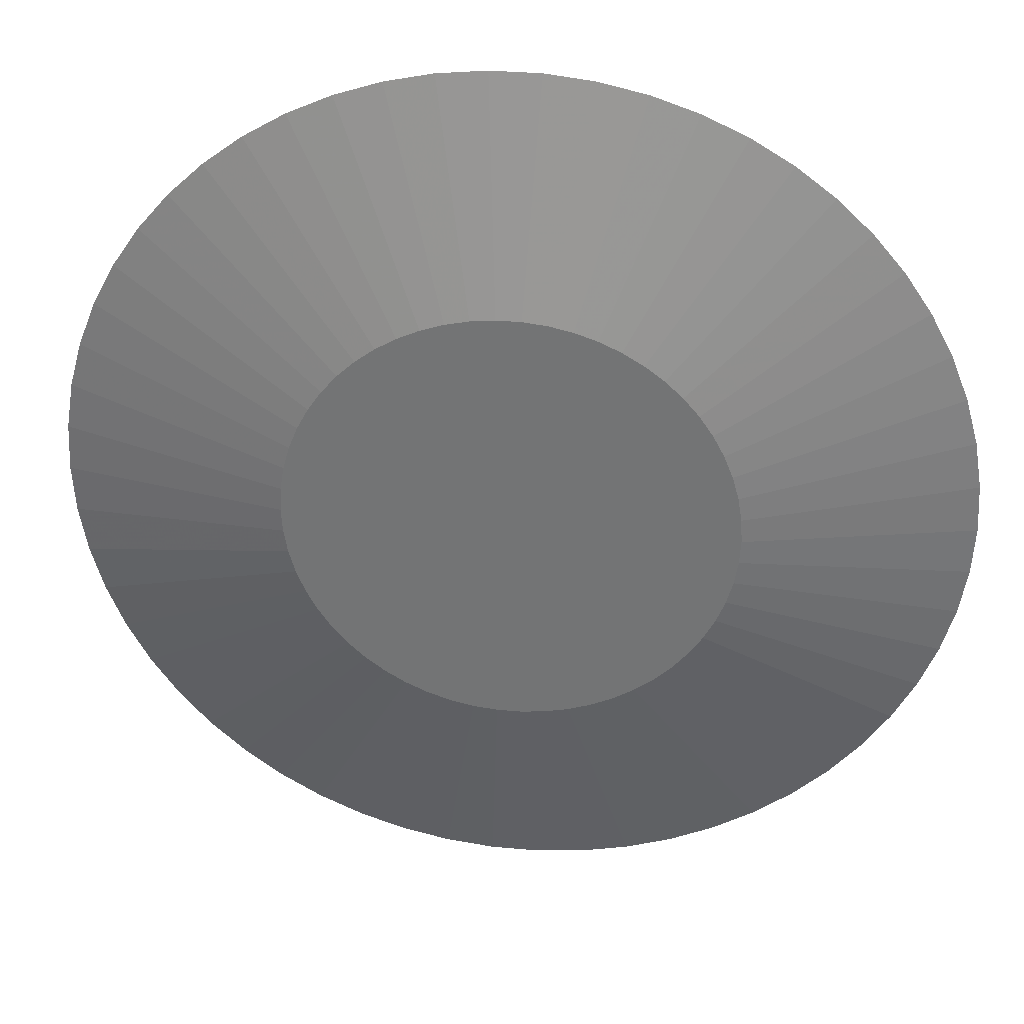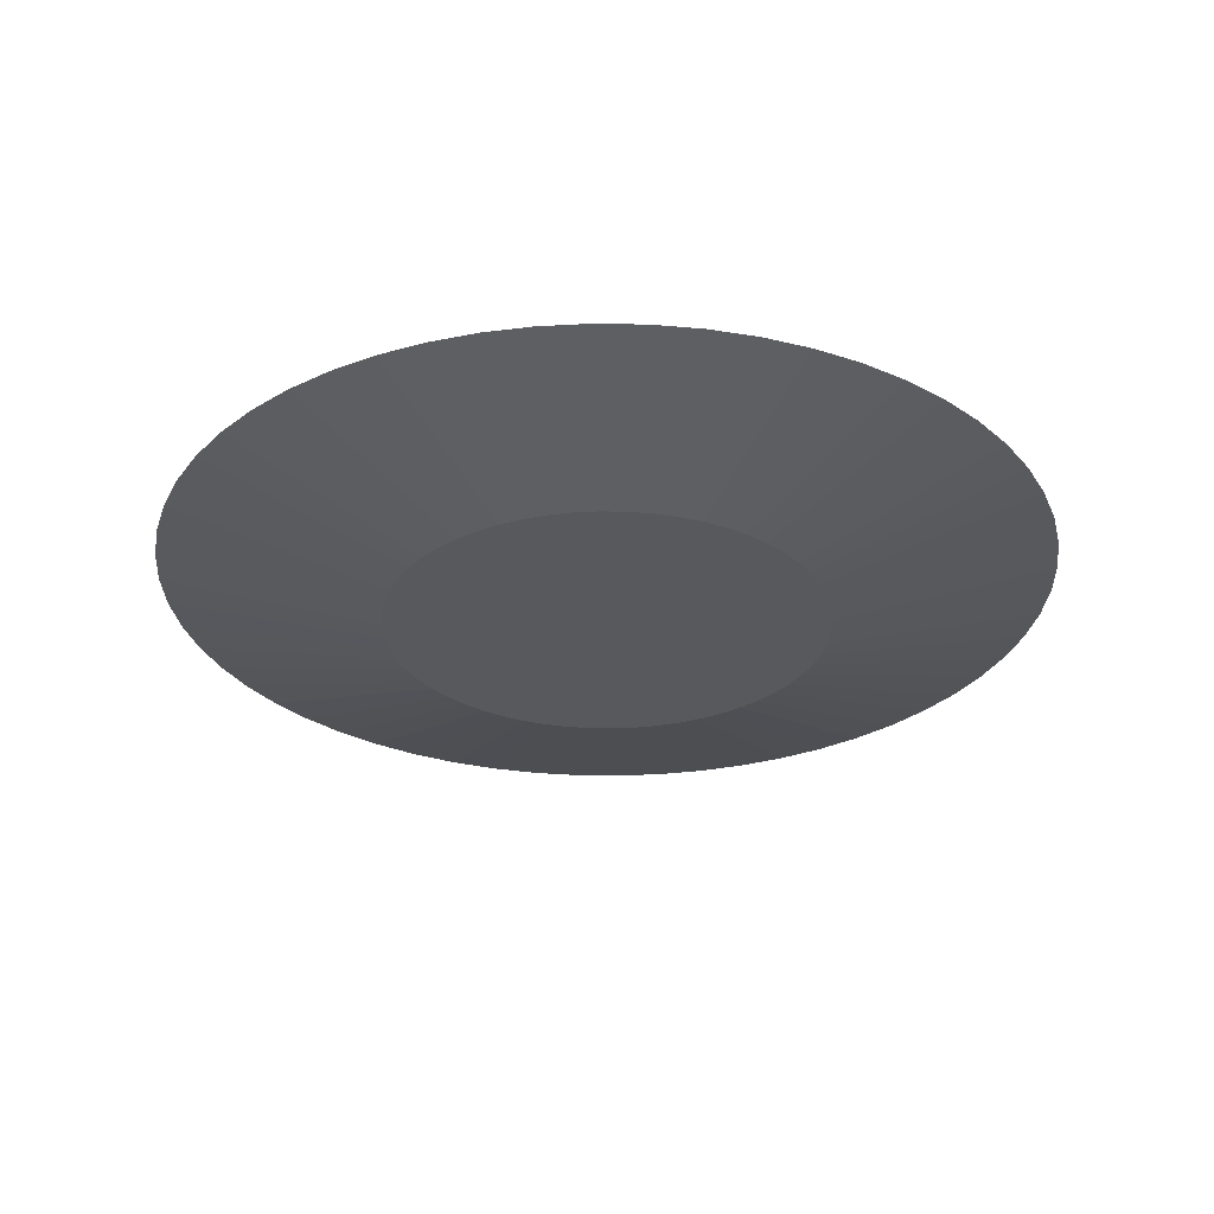
<metadata>
{"format":"obj","ext":"obj","renderer":"f3d","projection":"perspective","resolution":1024,"background":"white","views":[{"elev":32.9,"azim":-172.7,"up":"+Y"},{"elev":-29.1,"azim":-156.7,"up":"+Z"}]}
</metadata>
<code>
v -5.094e-18 7.223e-18 0.05486
v -5.094e-18 7.223e-18 -0.05486
v 0.9985 7.223e-18 0.05486
v 0.9926 0.108 0.05486
v 0.9751 0.2146 0.05486
v 0.9462 0.3188 0.05486
v 0.9062 0.4193 0.05486
v 0.8556 0.5148 0.05486
v 0.7949 0.6043 0.05486
v 0.7249 0.6867 0.05486
v 0.6464 0.761 0.05486
v 0.5603 0.8264 0.05486
v 0.4677 0.8822 0.05486
v 0.3696 0.9276 0.05486
v 0.2671 0.9621 0.05486
v 0.1615 0.9853 0.05486
v 0.05406 0.997 0.05486
v -0.05406 0.997 0.05486
v -0.1615 0.9853 0.05486
v -0.2671 0.9621 0.05486
v -0.3696 0.9276 0.05486
v -0.4677 0.8822 0.05486
v -0.5603 0.8264 0.05486
v -0.6464 0.761 0.05486
v -0.7249 0.6867 0.05486
v -0.7949 0.6043 0.05486
v -0.8556 0.5148 0.05486
v -0.9062 0.4193 0.05486
v -0.9462 0.3188 0.05486
v -0.9751 0.2146 0.05486
v -0.9926 0.108 0.05486
v -0.9985 1.295e-16 0.05486
v -0.9926 -0.108 0.05486
v -0.9751 -0.2146 0.05486
v -0.9462 -0.3188 0.05486
v -0.9062 -0.4193 0.05486
v -0.8556 -0.5148 0.05486
v -0.7949 -0.6043 0.05486
v -0.7249 -0.6867 0.05486
v -0.6464 -0.761 0.05486
v -0.5603 -0.8264 0.05486
v -0.4677 -0.8822 0.05486
v -0.3696 -0.9276 0.05486
v -0.2671 -0.9621 0.05486
v -0.1615 -0.9853 0.05486
v -0.05406 -0.997 0.05486
v 0.05406 -0.997 0.05486
v 0.1615 -0.9853 0.05486
v 0.2671 -0.9621 0.05486
v 0.3696 -0.9276 0.05486
v 0.4677 -0.8822 0.05486
v 0.5603 -0.8264 0.05486
v 0.6464 -0.761 0.05486
v 0.7249 -0.6867 0.05486
v 0.7949 -0.6043 0.05486
v 0.8556 -0.5148 0.05486
v 0.9062 -0.4193 0.05486
v 0.9462 -0.3188 0.05486
v 0.9751 -0.2146 0.05486
v 0.9926 -0.108 0.05486
v 0.8986 7.223e-18 0.03292
v 0.8934 0.09716 0.03292
v 0.8776 0.1932 0.03292
v 0.8516 0.2869 0.03292
v 0.8156 0.3773 0.03292
v 0.77 0.4633 0.03292
v 0.7154 0.5438 0.03292
v 0.6524 0.618 0.03292
v 0.5818 0.6849 0.03292
v 0.5043 0.7438 0.03292
v 0.4209 0.794 0.03292
v 0.3326 0.8348 0.03292
v 0.2404 0.8659 0.03292
v 0.1454 0.8868 0.03292
v 0.04865 0.8973 0.03292
v -0.04865 0.8973 0.03292
v -0.1454 0.8868 0.03292
v -0.2404 0.8659 0.03292
v -0.3326 0.8348 0.03292
v -0.4209 0.794 0.03292
v -0.5043 0.7438 0.03292
v -0.5818 0.6849 0.03292
v -0.6524 0.618 0.03292
v -0.7154 0.5438 0.03292
v -0.77 0.4633 0.03292
v -0.8156 0.3773 0.03292
v -0.8516 0.2869 0.03292
v -0.8776 0.1932 0.03292
v -0.8934 0.09716 0.03292
v -0.8986 1.173e-16 0.03292
v -0.8934 -0.09716 0.03292
v -0.8776 -0.1932 0.03292
v -0.8516 -0.2869 0.03292
v -0.8156 -0.3773 0.03292
v -0.77 -0.4633 0.03292
v -0.7154 -0.5438 0.03292
v -0.6524 -0.618 0.03292
v -0.5818 -0.6849 0.03292
v -0.5043 -0.7438 0.03292
v -0.4209 -0.794 0.03292
v -0.3326 -0.8348 0.03292
v -0.2404 -0.8659 0.03292
v -0.1454 -0.8868 0.03292
v -0.04865 -0.8973 0.03292
v 0.04865 -0.8973 0.03292
v 0.1454 -0.8868 0.03292
v 0.2404 -0.8659 0.03292
v 0.3326 -0.8348 0.03292
v 0.4209 -0.794 0.03292
v 0.5043 -0.7438 0.03292
v 0.5818 -0.6849 0.03292
v 0.6524 -0.618 0.03292
v 0.7154 -0.5438 0.03292
v 0.77 -0.4633 0.03292
v 0.8156 -0.3773 0.03292
v 0.8516 -0.2869 0.03292
v 0.8776 -0.1932 0.03292
v 0.8934 -0.09716 0.03292
v 0.7988 7.223e-18 0.01097
v 0.7941 0.08636 0.01097
v 0.7801 0.1717 0.01097
v 0.757 0.2551 0.01097
v 0.725 0.3354 0.01097
v 0.6845 0.4118 0.01097
v 0.6359 0.4834 0.01097
v 0.5799 0.5493 0.01097
v 0.5171 0.6088 0.01097
v 0.4483 0.6612 0.01097
v 0.3742 0.7057 0.01097
v 0.2957 0.7421 0.01097
v 0.2137 0.7697 0.01097
v 0.1292 0.7883 0.01097
v 0.04325 0.7976 0.01097
v -0.04325 0.7976 0.01097
v -0.1292 0.7883 0.01097
v -0.2137 0.7697 0.01097
v -0.2957 0.7421 0.01097
v -0.3742 0.7057 0.01097
v -0.4483 0.6612 0.01097
v -0.5171 0.6088 0.01097
v -0.5799 0.5493 0.01097
v -0.6359 0.4834 0.01097
v -0.6845 0.4118 0.01097
v -0.725 0.3354 0.01097
v -0.757 0.2551 0.01097
v -0.7801 0.1717 0.01097
v -0.7941 0.08636 0.01097
v -0.7988 1.05e-16 0.01097
v -0.7941 -0.08636 0.01097
v -0.7801 -0.1717 0.01097
v -0.757 -0.2551 0.01097
v -0.725 -0.3354 0.01097
v -0.6845 -0.4118 0.01097
v -0.6359 -0.4834 0.01097
v -0.5799 -0.5493 0.01097
v -0.5171 -0.6088 0.01097
v -0.4483 -0.6612 0.01097
v -0.3742 -0.7057 0.01097
v -0.2957 -0.7421 0.01097
v -0.2137 -0.7697 0.01097
v -0.1292 -0.7883 0.01097
v -0.04325 -0.7976 0.01097
v 0.04325 -0.7976 0.01097
v 0.1292 -0.7883 0.01097
v 0.2137 -0.7697 0.01097
v 0.2957 -0.7421 0.01097
v 0.3742 -0.7057 0.01097
v 0.4483 -0.6612 0.01097
v 0.5171 -0.6088 0.01097
v 0.5799 -0.5493 0.01097
v 0.6359 -0.4834 0.01097
v 0.6845 -0.4118 0.01097
v 0.725 -0.3354 0.01097
v 0.757 -0.2551 0.01097
v 0.7801 -0.1717 0.01097
v 0.7941 -0.08636 0.01097
v 0.6989 7.223e-18 -0.01097
v 0.6948 0.07557 -0.01097
v 0.6826 0.1503 -0.01097
v 0.6624 0.2232 -0.01097
v 0.6343 0.2935 -0.01097
v 0.5989 0.3603 -0.01097
v 0.5564 0.423 -0.01097
v 0.5074 0.4807 -0.01097
v 0.4525 0.5327 -0.01097
v 0.3922 0.5785 -0.01097
v 0.3274 0.6175 -0.01097
v 0.2587 0.6493 -0.01097
v 0.187 0.6735 -0.01097
v 0.1131 0.6897 -0.01097
v 0.03784 0.6979 -0.01097
v -0.03784 0.6979 -0.01097
v -0.1131 0.6897 -0.01097
v -0.187 0.6735 -0.01097
v -0.2587 0.6493 -0.01097
v -0.3274 0.6175 -0.01097
v -0.3922 0.5785 -0.01097
v -0.4525 0.5327 -0.01097
v -0.5074 0.4807 -0.01097
v -0.5564 0.423 -0.01097
v -0.5989 0.3603 -0.01097
v -0.6343 0.2935 -0.01097
v -0.6624 0.2232 -0.01097
v -0.6826 0.1503 -0.01097
v -0.6948 0.07557 -0.01097
v -0.6989 9.282e-17 -0.01097
v -0.6948 -0.07557 -0.01097
v -0.6826 -0.1503 -0.01097
v -0.6624 -0.2232 -0.01097
v -0.6343 -0.2935 -0.01097
v -0.5989 -0.3603 -0.01097
v -0.5564 -0.423 -0.01097
v -0.5074 -0.4807 -0.01097
v -0.4525 -0.5327 -0.01097
v -0.3922 -0.5785 -0.01097
v -0.3274 -0.6175 -0.01097
v -0.2587 -0.6493 -0.01097
v -0.187 -0.6735 -0.01097
v -0.1131 -0.6897 -0.01097
v -0.03784 -0.6979 -0.01097
v 0.03784 -0.6979 -0.01097
v 0.1131 -0.6897 -0.01097
v 0.187 -0.6735 -0.01097
v 0.2587 -0.6493 -0.01097
v 0.3274 -0.6175 -0.01097
v 0.3922 -0.5785 -0.01097
v 0.4525 -0.5327 -0.01097
v 0.5074 -0.4807 -0.01097
v 0.5564 -0.423 -0.01097
v 0.5989 -0.3603 -0.01097
v 0.6343 -0.2935 -0.01097
v 0.6624 -0.2232 -0.01097
v 0.6826 -0.1503 -0.01097
v 0.6948 -0.07557 -0.01097
v 0.5991 7.223e-18 -0.03292
v 0.5956 0.06477 -0.03292
v 0.5851 0.1288 -0.03292
v 0.5677 0.1913 -0.03292
v 0.5437 0.2516 -0.03292
v 0.5133 0.3089 -0.03292
v 0.4769 0.3626 -0.03292
v 0.4349 0.412 -0.03292
v 0.3878 0.4566 -0.03292
v 0.3362 0.4959 -0.03292
v 0.2806 0.5293 -0.03292
v 0.2217 0.5565 -0.03292
v 0.1603 0.5773 -0.03292
v 0.09692 0.5912 -0.03292
v 0.03243 0.5982 -0.03292
v -0.03243 0.5982 -0.03292
v -0.09692 0.5912 -0.03292
v -0.1603 0.5773 -0.03292
v -0.2217 0.5565 -0.03292
v -0.2806 0.5293 -0.03292
v -0.3362 0.4959 -0.03292
v -0.3878 0.4566 -0.03292
v -0.4349 0.412 -0.03292
v -0.4769 0.3626 -0.03292
v -0.5133 0.3089 -0.03292
v -0.5437 0.2516 -0.03292
v -0.5677 0.1913 -0.03292
v -0.5851 0.1288 -0.03292
v -0.5956 0.06477 -0.03292
v -0.5991 8.059e-17 -0.03292
v -0.5956 -0.06477 -0.03292
v -0.5851 -0.1288 -0.03292
v -0.5677 -0.1913 -0.03292
v -0.5437 -0.2516 -0.03292
v -0.5133 -0.3089 -0.03292
v -0.4769 -0.3626 -0.03292
v -0.4349 -0.412 -0.03292
v -0.3878 -0.4566 -0.03292
v -0.3362 -0.4959 -0.03292
v -0.2806 -0.5293 -0.03292
v -0.2217 -0.5565 -0.03292
v -0.1603 -0.5773 -0.03292
v -0.09692 -0.5912 -0.03292
v -0.03243 -0.5982 -0.03292
v 0.03243 -0.5982 -0.03292
v 0.09692 -0.5912 -0.03292
v 0.1603 -0.5773 -0.03292
v 0.2217 -0.5565 -0.03292
v 0.2806 -0.5293 -0.03292
v 0.3362 -0.4959 -0.03292
v 0.3878 -0.4566 -0.03292
v 0.4349 -0.412 -0.03292
v 0.4769 -0.3626 -0.03292
v 0.5133 -0.3089 -0.03292
v 0.5437 -0.2516 -0.03292
v 0.5677 -0.1913 -0.03292
v 0.5851 -0.1288 -0.03292
v 0.5956 -0.06477 -0.03292
v 0.4992 7.223e-18 -0.05486
v 0.4963 0.05398 -0.05486
v 0.4876 0.1073 -0.05486
v 0.4731 0.1594 -0.05486
v 0.4531 0.2096 -0.05486
v 0.4278 0.2574 -0.05486
v 0.3974 0.3021 -0.05486
v 0.3625 0.3433 -0.05486
v 0.3232 0.3805 -0.05486
v 0.2802 0.4132 -0.05486
v 0.2339 0.4411 -0.05486
v 0.1848 0.4638 -0.05486
v 0.1336 0.481 -0.05486
v 0.08077 0.4927 -0.05486
v 0.02703 0.4985 -0.05486
v -0.02703 0.4985 -0.05486
v -0.08077 0.4927 -0.05486
v -0.1336 0.481 -0.05486
v -0.1848 0.4638 -0.05486
v -0.2339 0.4411 -0.05486
v -0.2802 0.4132 -0.05486
v -0.3232 0.3805 -0.05486
v -0.3625 0.3433 -0.05486
v -0.3974 0.3021 -0.05486
v -0.4278 0.2574 -0.05486
v -0.4531 0.2096 -0.05486
v -0.4731 0.1594 -0.05486
v -0.4876 0.1073 -0.05486
v -0.4963 0.05398 -0.05486
v -0.4992 6.836e-17 -0.05486
v -0.4963 -0.05398 -0.05486
v -0.4876 -0.1073 -0.05486
v -0.4731 -0.1594 -0.05486
v -0.4531 -0.2096 -0.05486
v -0.4278 -0.2574 -0.05486
v -0.3974 -0.3021 -0.05486
v -0.3625 -0.3433 -0.05486
v -0.3232 -0.3805 -0.05486
v -0.2802 -0.4132 -0.05486
v -0.2339 -0.4411 -0.05486
v -0.1848 -0.4638 -0.05486
v -0.1336 -0.481 -0.05486
v -0.08077 -0.4927 -0.05486
v -0.02703 -0.4985 -0.05486
v 0.02703 -0.4985 -0.05486
v 0.08077 -0.4927 -0.05486
v 0.1336 -0.481 -0.05486
v 0.1848 -0.4638 -0.05486
v 0.2339 -0.4411 -0.05486
v 0.2802 -0.4132 -0.05486
v 0.3232 -0.3805 -0.05486
v 0.3625 -0.3433 -0.05486
v 0.3974 -0.3021 -0.05486
v 0.4278 -0.2574 -0.05486
v 0.4531 -0.2096 -0.05486
v 0.4731 -0.1594 -0.05486
v 0.4876 -0.1073 -0.05486
v 0.4963 -0.05398 -0.05486
f 1 3 4
f 2 294 293
f 1 4 5
f 2 295 294
f 1 5 6
f 2 296 295
f 1 6 7
f 2 297 296
f 1 7 8
f 2 298 297
f 1 8 9
f 2 299 298
f 1 9 10
f 2 300 299
f 1 10 11
f 2 301 300
f 1 11 12
f 2 302 301
f 1 12 13
f 2 303 302
f 1 13 14
f 2 304 303
f 1 14 15
f 2 305 304
f 1 15 16
f 2 306 305
f 1 16 17
f 2 307 306
f 1 17 18
f 2 308 307
f 1 18 19
f 2 309 308
f 1 19 20
f 2 310 309
f 1 20 21
f 2 311 310
f 1 21 22
f 2 312 311
f 1 22 23
f 2 313 312
f 1 23 24
f 2 314 313
f 1 24 25
f 2 315 314
f 1 25 26
f 2 316 315
f 1 26 27
f 2 317 316
f 1 27 28
f 2 318 317
f 1 28 29
f 2 319 318
f 1 29 30
f 2 320 319
f 1 30 31
f 2 321 320
f 1 31 32
f 2 322 321
f 1 32 33
f 2 323 322
f 1 33 34
f 2 324 323
f 1 34 35
f 2 325 324
f 1 35 36
f 2 326 325
f 1 36 37
f 2 327 326
f 1 37 38
f 2 328 327
f 1 38 39
f 2 329 328
f 1 39 40
f 2 330 329
f 1 40 41
f 2 331 330
f 1 41 42
f 2 332 331
f 1 42 43
f 2 333 332
f 1 43 44
f 2 334 333
f 1 44 45
f 2 335 334
f 1 45 46
f 2 336 335
f 1 46 47
f 2 337 336
f 1 47 48
f 2 338 337
f 1 48 49
f 2 339 338
f 1 49 50
f 2 340 339
f 1 50 51
f 2 341 340
f 1 51 52
f 2 342 341
f 1 52 53
f 2 343 342
f 1 53 54
f 2 344 343
f 1 54 55
f 2 345 344
f 1 55 56
f 2 346 345
f 1 56 57
f 2 347 346
f 1 57 58
f 2 348 347
f 1 58 59
f 2 349 348
f 1 59 60
f 2 350 349
f 1 60 3
f 2 293 350
f 61 4 3
f 61 62 4
f 62 5 4
f 62 63 5
f 63 6 5
f 63 64 6
f 64 7 6
f 64 65 7
f 65 8 7
f 65 66 8
f 66 9 8
f 66 67 9
f 67 10 9
f 67 68 10
f 68 11 10
f 68 69 11
f 69 12 11
f 69 70 12
f 70 13 12
f 70 71 13
f 71 14 13
f 71 72 14
f 72 15 14
f 72 73 15
f 73 16 15
f 73 74 16
f 74 17 16
f 74 75 17
f 75 18 17
f 75 76 18
f 76 19 18
f 76 77 19
f 77 20 19
f 77 78 20
f 78 21 20
f 78 79 21
f 79 22 21
f 79 80 22
f 80 23 22
f 80 81 23
f 81 24 23
f 81 82 24
f 82 25 24
f 82 83 25
f 83 26 25
f 83 84 26
f 84 27 26
f 84 85 27
f 85 28 27
f 85 86 28
f 86 29 28
f 86 87 29
f 87 30 29
f 87 88 30
f 88 31 30
f 88 89 31
f 89 32 31
f 89 90 32
f 90 33 32
f 90 91 33
f 91 34 33
f 91 92 34
f 92 35 34
f 92 93 35
f 93 36 35
f 93 94 36
f 94 37 36
f 94 95 37
f 95 38 37
f 95 96 38
f 96 39 38
f 96 97 39
f 97 40 39
f 97 98 40
f 98 41 40
f 98 99 41
f 99 42 41
f 99 100 42
f 100 43 42
f 100 101 43
f 101 44 43
f 101 102 44
f 102 45 44
f 102 103 45
f 103 46 45
f 103 104 46
f 104 47 46
f 104 105 47
f 105 48 47
f 105 106 48
f 106 49 48
f 106 107 49
f 107 50 49
f 107 108 50
f 108 51 50
f 108 109 51
f 109 52 51
f 109 110 52
f 110 53 52
f 110 111 53
f 111 54 53
f 111 112 54
f 112 55 54
f 112 113 55
f 113 56 55
f 113 114 56
f 114 57 56
f 114 115 57
f 115 58 57
f 115 116 58
f 116 59 58
f 116 117 59
f 117 60 59
f 117 118 60
f 118 3 60
f 118 61 3
f 119 62 61
f 119 120 62
f 120 63 62
f 120 121 63
f 121 64 63
f 121 122 64
f 122 65 64
f 122 123 65
f 123 66 65
f 123 124 66
f 124 67 66
f 124 125 67
f 125 68 67
f 125 126 68
f 126 69 68
f 126 127 69
f 127 70 69
f 127 128 70
f 128 71 70
f 128 129 71
f 129 72 71
f 129 130 72
f 130 73 72
f 130 131 73
f 131 74 73
f 131 132 74
f 132 75 74
f 132 133 75
f 133 76 75
f 133 134 76
f 134 77 76
f 134 135 77
f 135 78 77
f 135 136 78
f 136 79 78
f 136 137 79
f 137 80 79
f 137 138 80
f 138 81 80
f 138 139 81
f 139 82 81
f 139 140 82
f 140 83 82
f 140 141 83
f 141 84 83
f 141 142 84
f 142 85 84
f 142 143 85
f 143 86 85
f 143 144 86
f 144 87 86
f 144 145 87
f 145 88 87
f 145 146 88
f 146 89 88
f 146 147 89
f 147 90 89
f 147 148 90
f 148 91 90
f 148 149 91
f 149 92 91
f 149 150 92
f 150 93 92
f 150 151 93
f 151 94 93
f 151 152 94
f 152 95 94
f 152 153 95
f 153 96 95
f 153 154 96
f 154 97 96
f 154 155 97
f 155 98 97
f 155 156 98
f 156 99 98
f 156 157 99
f 157 100 99
f 157 158 100
f 158 101 100
f 158 159 101
f 159 102 101
f 159 160 102
f 160 103 102
f 160 161 103
f 161 104 103
f 161 162 104
f 162 105 104
f 162 163 105
f 163 106 105
f 163 164 106
f 164 107 106
f 164 165 107
f 165 108 107
f 165 166 108
f 166 109 108
f 166 167 109
f 167 110 109
f 167 168 110
f 168 111 110
f 168 169 111
f 169 112 111
f 169 170 112
f 170 113 112
f 170 171 113
f 171 114 113
f 171 172 114
f 172 115 114
f 172 173 115
f 173 116 115
f 173 174 116
f 174 117 116
f 174 175 117
f 175 118 117
f 175 176 118
f 176 61 118
f 176 119 61
f 177 120 119
f 177 178 120
f 178 121 120
f 178 179 121
f 179 122 121
f 179 180 122
f 180 123 122
f 180 181 123
f 181 124 123
f 181 182 124
f 182 125 124
f 182 183 125
f 183 126 125
f 183 184 126
f 184 127 126
f 184 185 127
f 185 128 127
f 185 186 128
f 186 129 128
f 186 187 129
f 187 130 129
f 187 188 130
f 188 131 130
f 188 189 131
f 189 132 131
f 189 190 132
f 190 133 132
f 190 191 133
f 191 134 133
f 191 192 134
f 192 135 134
f 192 193 135
f 193 136 135
f 193 194 136
f 194 137 136
f 194 195 137
f 195 138 137
f 195 196 138
f 196 139 138
f 196 197 139
f 197 140 139
f 197 198 140
f 198 141 140
f 198 199 141
f 199 142 141
f 199 200 142
f 200 143 142
f 200 201 143
f 201 144 143
f 201 202 144
f 202 145 144
f 202 203 145
f 203 146 145
f 203 204 146
f 204 147 146
f 204 205 147
f 205 148 147
f 205 206 148
f 206 149 148
f 206 207 149
f 207 150 149
f 207 208 150
f 208 151 150
f 208 209 151
f 209 152 151
f 209 210 152
f 210 153 152
f 210 211 153
f 211 154 153
f 211 212 154
f 212 155 154
f 212 213 155
f 213 156 155
f 213 214 156
f 214 157 156
f 214 215 157
f 215 158 157
f 215 216 158
f 216 159 158
f 216 217 159
f 217 160 159
f 217 218 160
f 218 161 160
f 218 219 161
f 219 162 161
f 219 220 162
f 220 163 162
f 220 221 163
f 221 164 163
f 221 222 164
f 222 165 164
f 222 223 165
f 223 166 165
f 223 224 166
f 224 167 166
f 224 225 167
f 225 168 167
f 225 226 168
f 226 169 168
f 226 227 169
f 227 170 169
f 227 228 170
f 228 171 170
f 228 229 171
f 229 172 171
f 229 230 172
f 230 173 172
f 230 231 173
f 231 174 173
f 231 232 174
f 232 175 174
f 232 233 175
f 233 176 175
f 233 234 176
f 234 119 176
f 234 177 119
f 235 178 177
f 235 236 178
f 236 179 178
f 236 237 179
f 237 180 179
f 237 238 180
f 238 181 180
f 238 239 181
f 239 182 181
f 239 240 182
f 240 183 182
f 240 241 183
f 241 184 183
f 241 242 184
f 242 185 184
f 242 243 185
f 243 186 185
f 243 244 186
f 244 187 186
f 244 245 187
f 245 188 187
f 245 246 188
f 246 189 188
f 246 247 189
f 247 190 189
f 247 248 190
f 248 191 190
f 248 249 191
f 249 192 191
f 249 250 192
f 250 193 192
f 250 251 193
f 251 194 193
f 251 252 194
f 252 195 194
f 252 253 195
f 253 196 195
f 253 254 196
f 254 197 196
f 254 255 197
f 255 198 197
f 255 256 198
f 256 199 198
f 256 257 199
f 257 200 199
f 257 258 200
f 258 201 200
f 258 259 201
f 259 202 201
f 259 260 202
f 260 203 202
f 260 261 203
f 261 204 203
f 261 262 204
f 262 205 204
f 262 263 205
f 263 206 205
f 263 264 206
f 264 207 206
f 264 265 207
f 265 208 207
f 265 266 208
f 266 209 208
f 266 267 209
f 267 210 209
f 267 268 210
f 268 211 210
f 268 269 211
f 269 212 211
f 269 270 212
f 270 213 212
f 270 271 213
f 271 214 213
f 271 272 214
f 272 215 214
f 272 273 215
f 273 216 215
f 273 274 216
f 274 217 216
f 274 275 217
f 275 218 217
f 275 276 218
f 276 219 218
f 276 277 219
f 277 220 219
f 277 278 220
f 278 221 220
f 278 279 221
f 279 222 221
f 279 280 222
f 280 223 222
f 280 281 223
f 281 224 223
f 281 282 224
f 282 225 224
f 282 283 225
f 283 226 225
f 283 284 226
f 284 227 226
f 284 285 227
f 285 228 227
f 285 286 228
f 286 229 228
f 286 287 229
f 287 230 229
f 287 288 230
f 288 231 230
f 288 289 231
f 289 232 231
f 289 290 232
f 290 233 232
f 290 291 233
f 291 234 233
f 291 292 234
f 292 177 234
f 292 235 177
f 293 236 235
f 293 294 236
f 294 237 236
f 294 295 237
f 295 238 237
f 295 296 238
f 296 239 238
f 296 297 239
f 297 240 239
f 297 298 240
f 298 241 240
f 298 299 241
f 299 242 241
f 299 300 242
f 300 243 242
f 300 301 243
f 301 244 243
f 301 302 244
f 302 245 244
f 302 303 245
f 303 246 245
f 303 304 246
f 304 247 246
f 304 305 247
f 305 248 247
f 305 306 248
f 306 249 248
f 306 307 249
f 307 250 249
f 307 308 250
f 308 251 250
f 308 309 251
f 309 252 251
f 309 310 252
f 310 253 252
f 310 311 253
f 311 254 253
f 311 312 254
f 312 255 254
f 312 313 255
f 313 256 255
f 313 314 256
f 314 257 256
f 314 315 257
f 315 258 257
f 315 316 258
f 316 259 258
f 316 317 259
f 317 260 259
f 317 318 260
f 318 261 260
f 318 319 261
f 319 262 261
f 319 320 262
f 320 263 262
f 320 321 263
f 321 264 263
f 321 322 264
f 322 265 264
f 322 323 265
f 323 266 265
f 323 324 266
f 324 267 266
f 324 325 267
f 325 268 267
f 325 326 268
f 326 269 268
f 326 327 269
f 327 270 269
f 327 328 270
f 328 271 270
f 328 329 271
f 329 272 271
f 329 330 272
f 330 273 272
f 330 331 273
f 331 274 273
f 331 332 274
f 332 275 274
f 332 333 275
f 333 276 275
f 333 334 276
f 334 277 276
f 334 335 277
f 335 278 277
f 335 336 278
f 336 279 278
f 336 337 279
f 337 280 279
f 337 338 280
f 338 281 280
f 338 339 281
f 339 282 281
f 339 340 282
f 340 283 282
f 340 341 283
f 341 284 283
f 341 342 284
f 342 285 284
f 342 343 285
f 343 286 285
f 343 344 286
f 344 287 286
f 344 345 287
f 345 288 287
f 345 346 288
f 346 289 288
f 346 347 289
f 347 290 289
f 347 348 290
f 348 291 290
f 348 349 291
f 349 292 291
f 349 350 292
f 350 235 292
f 350 293 235

</code>
